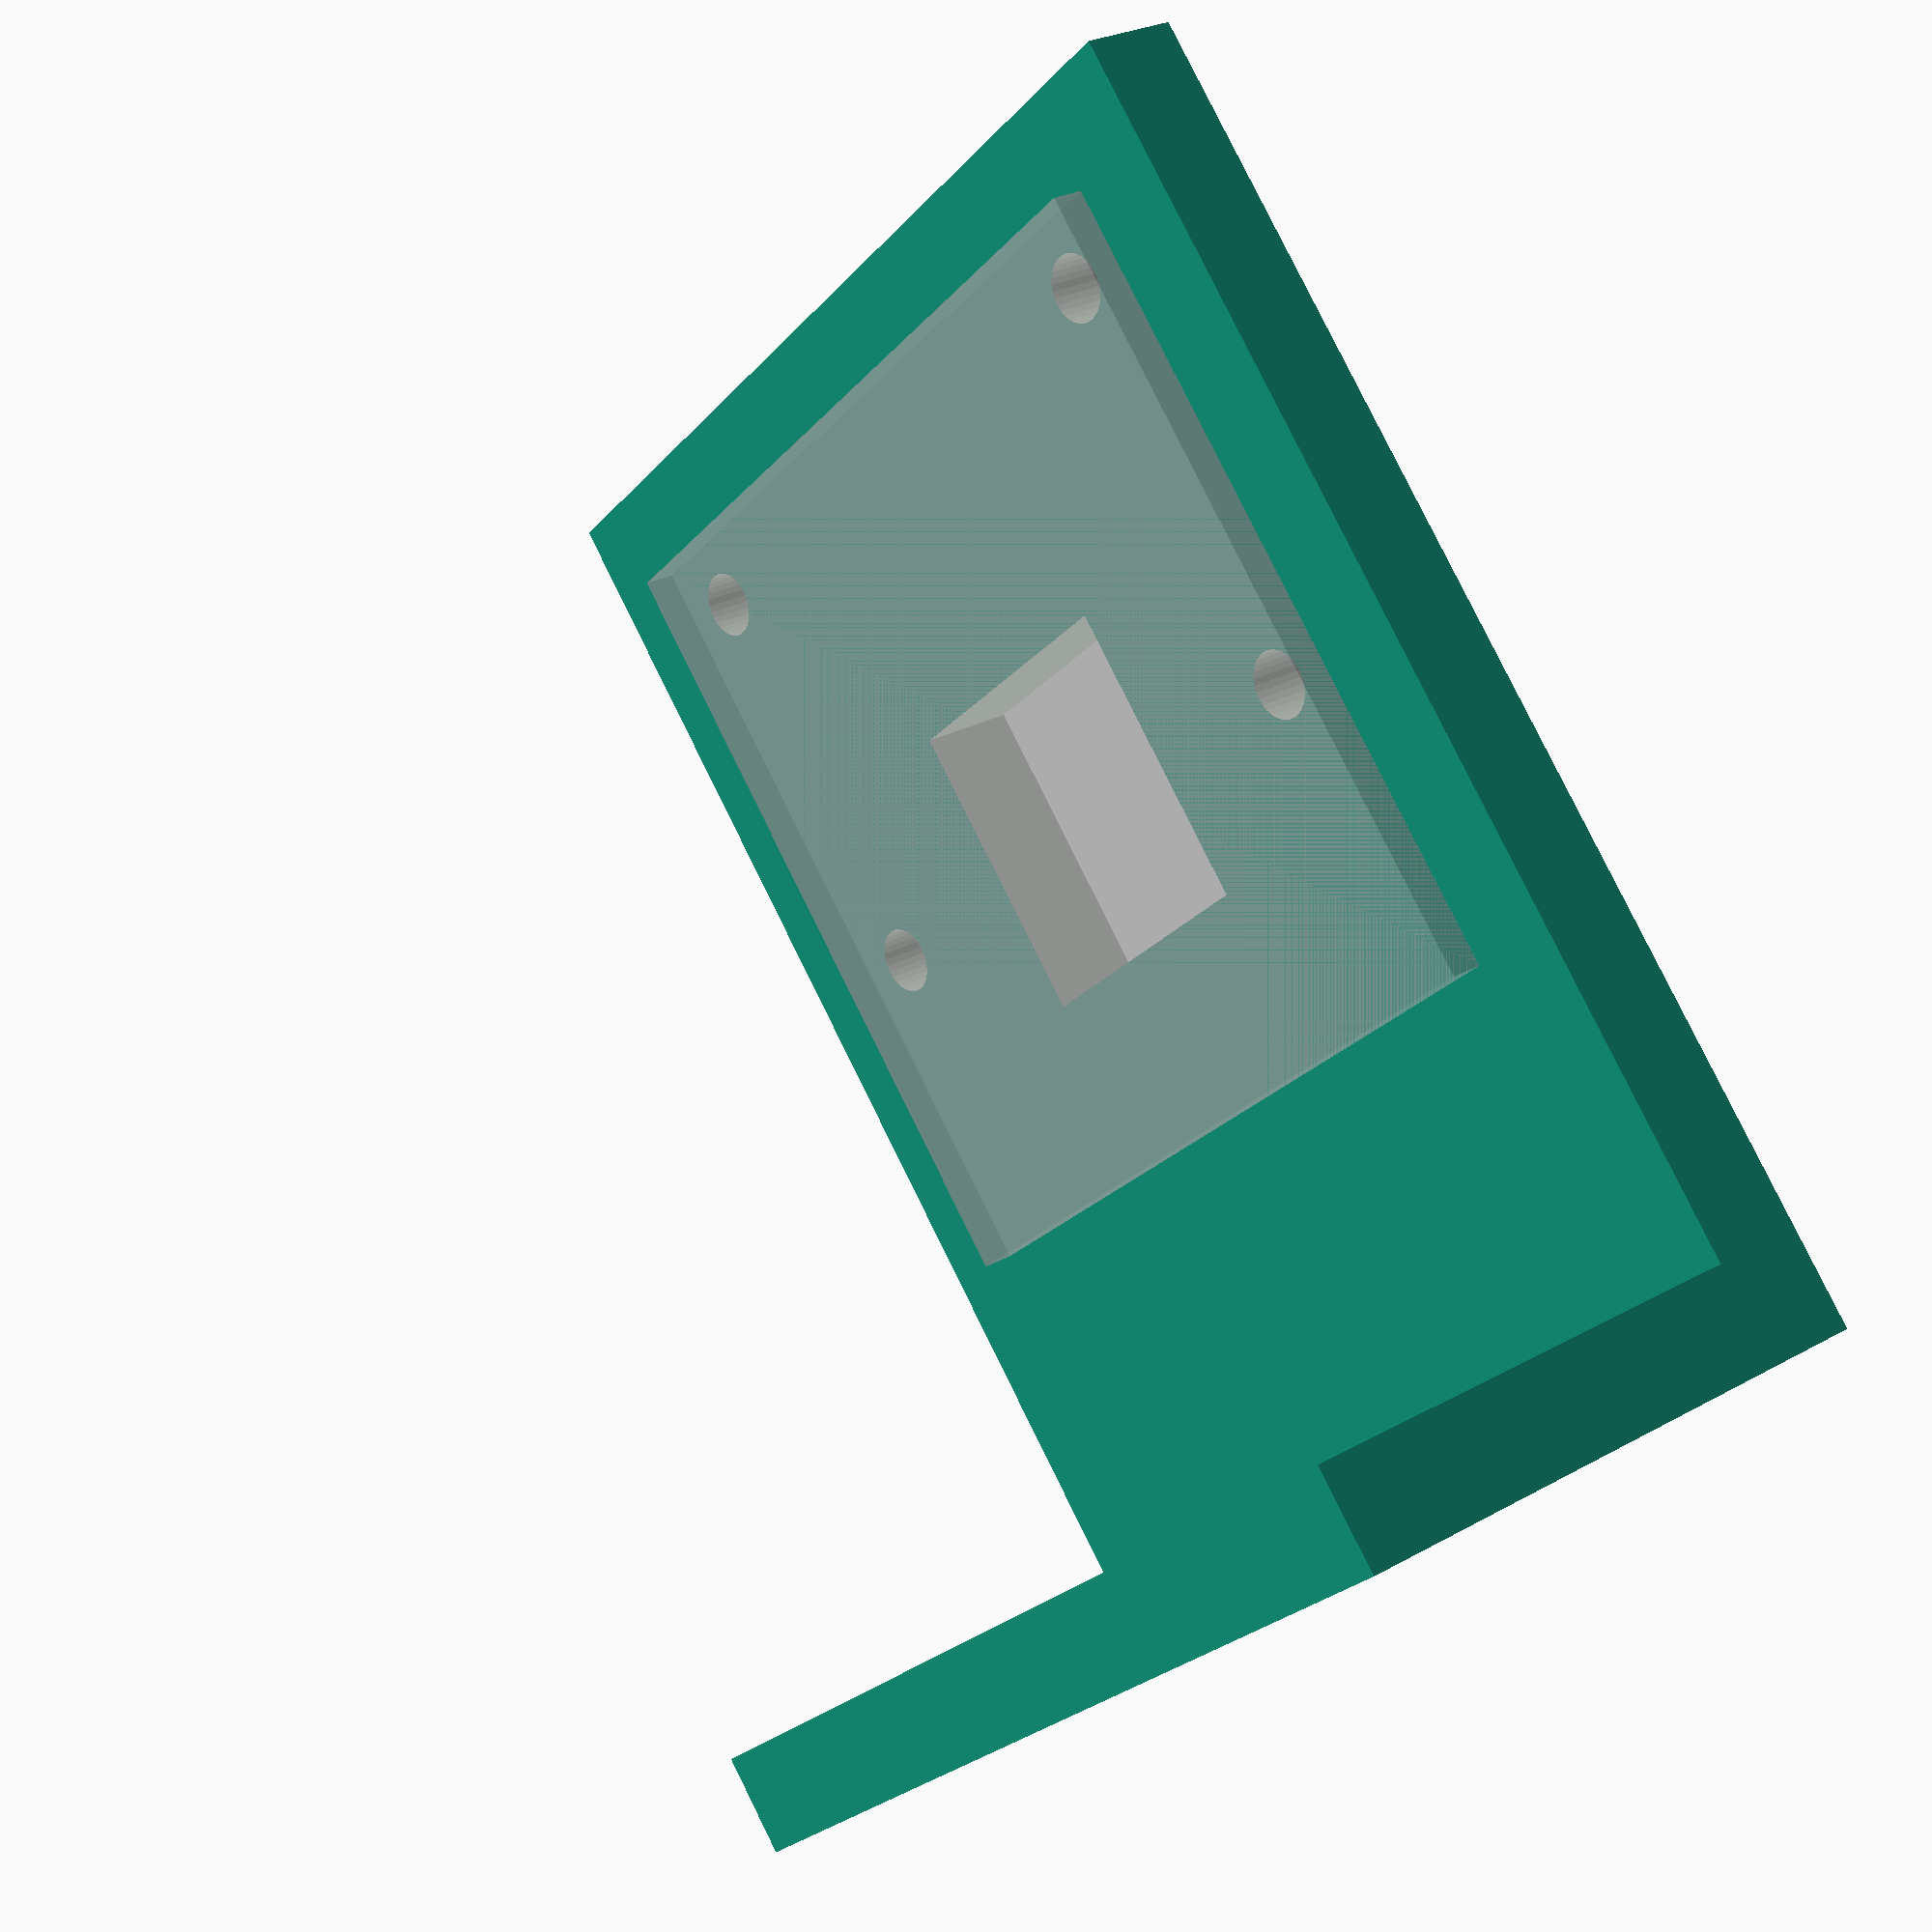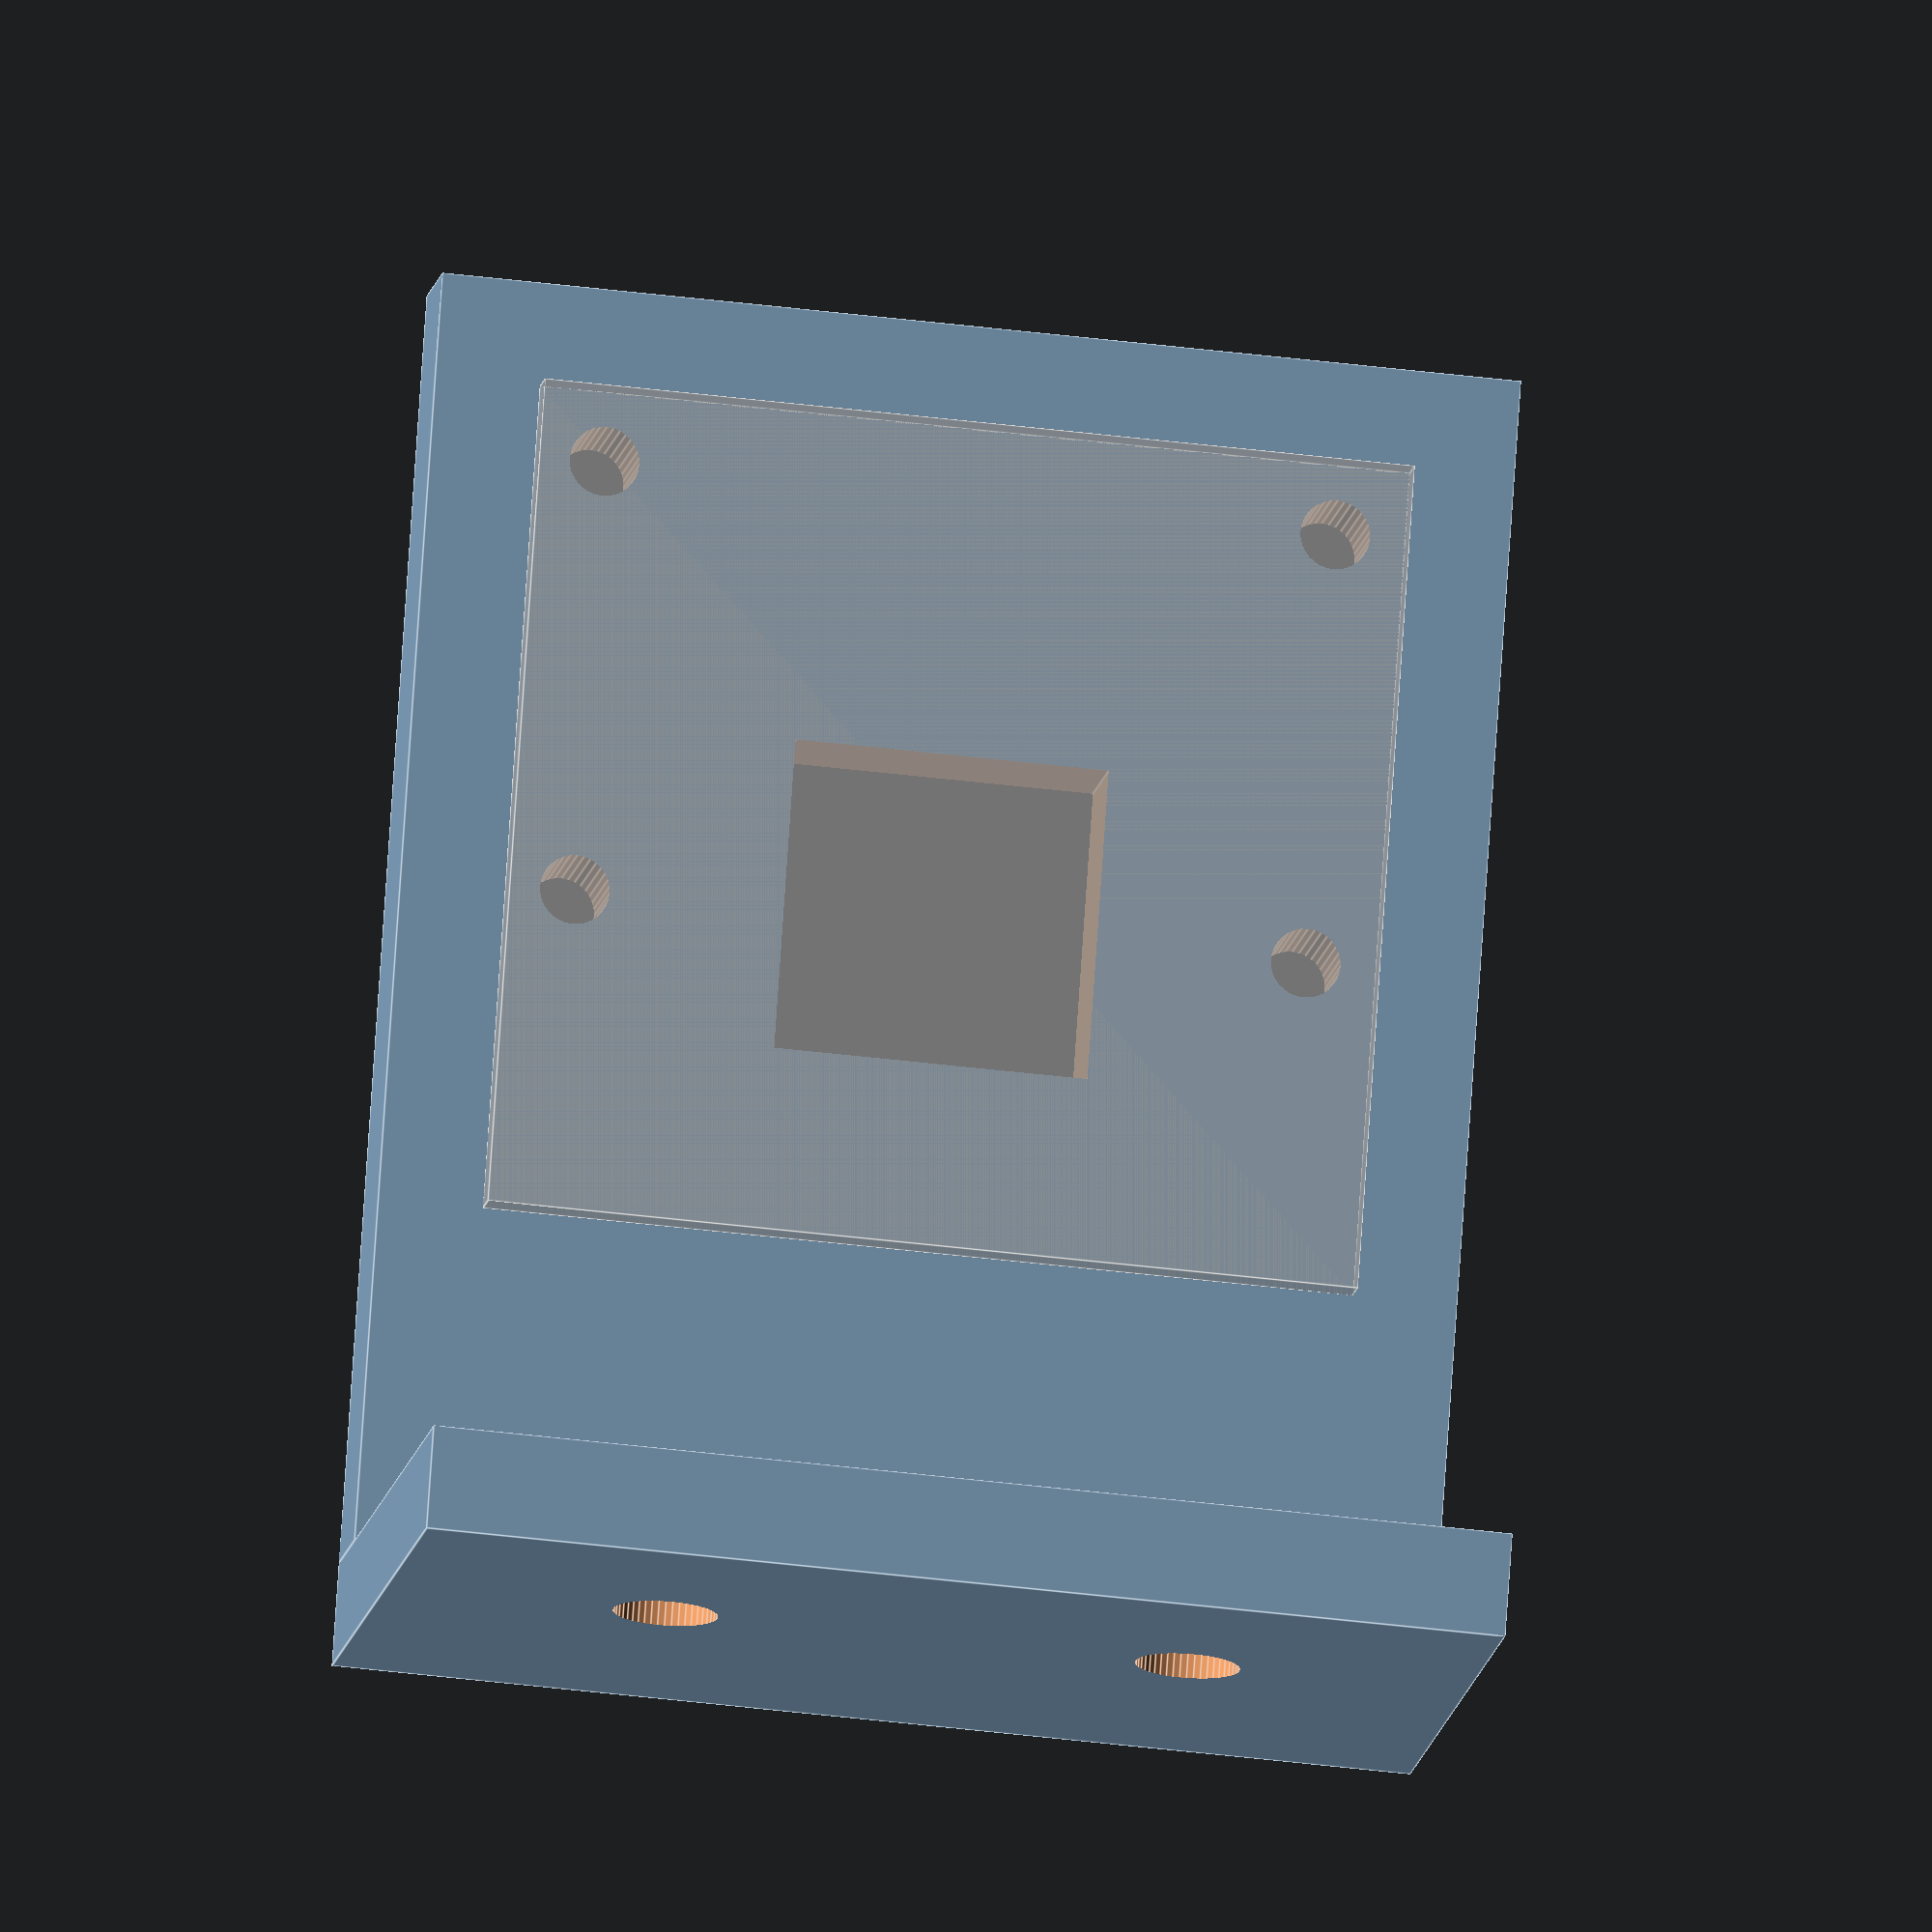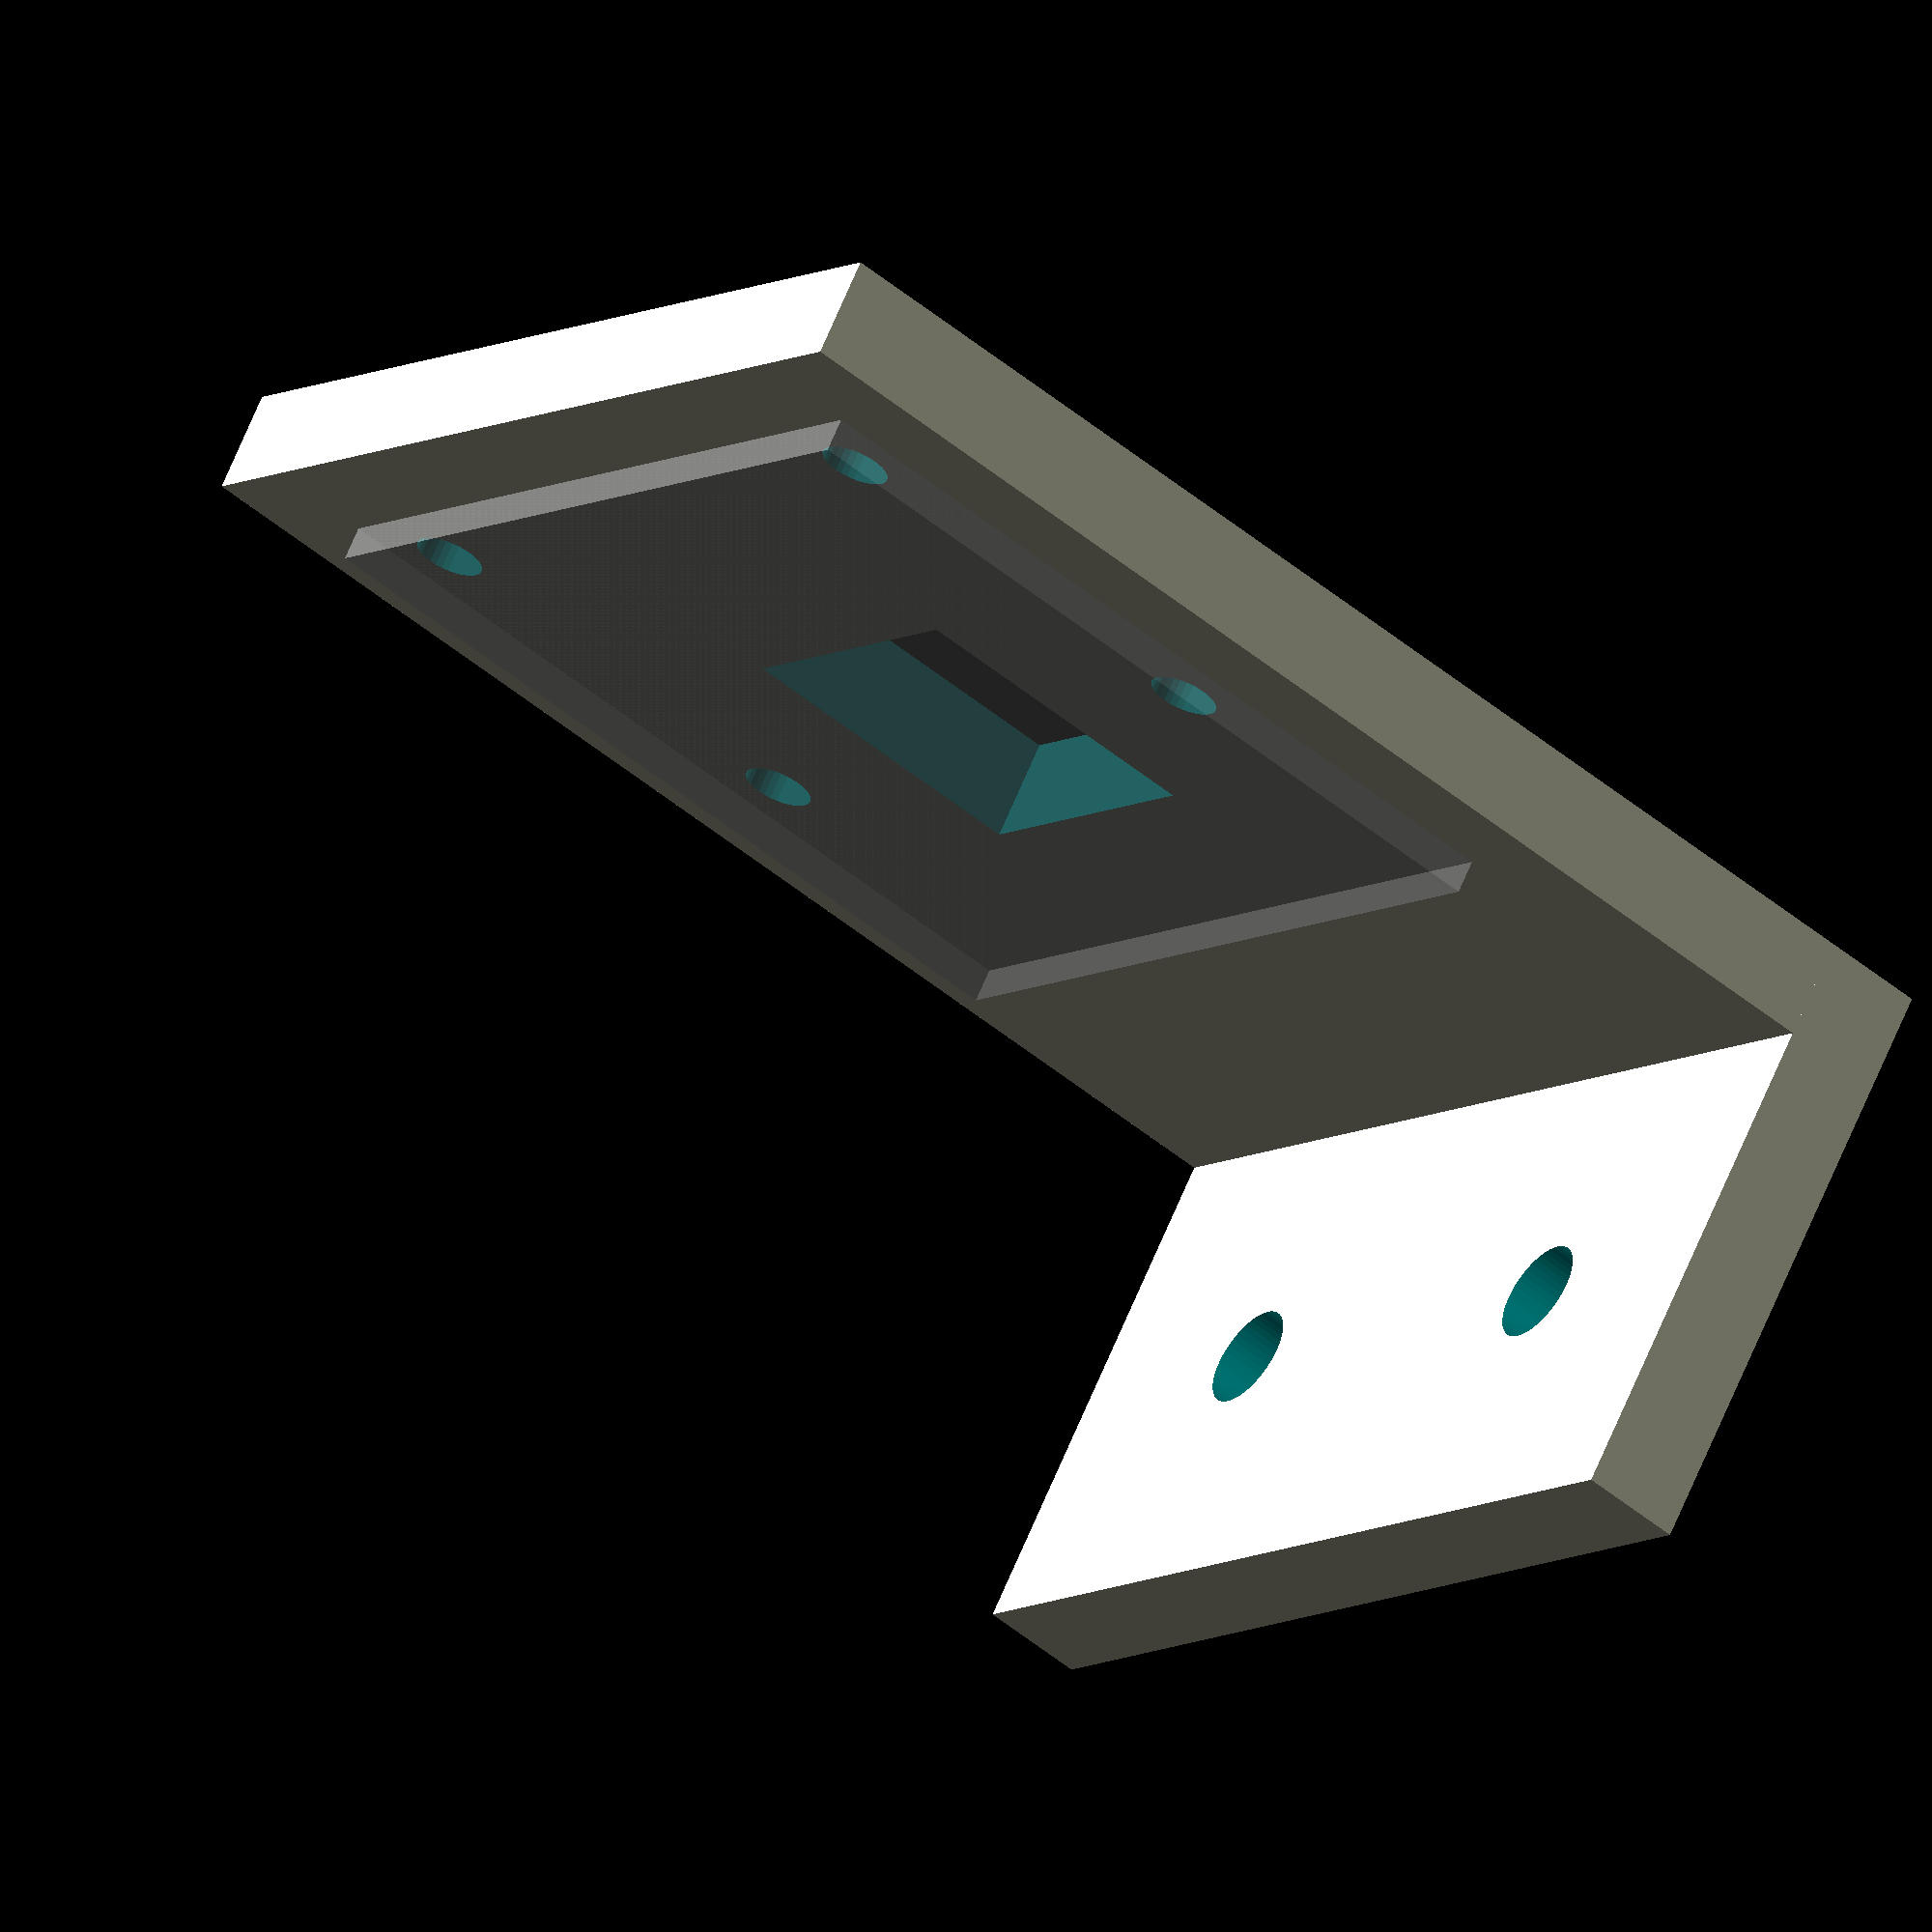
<openscad>
// A Raspberry Pi camera mount.

$fs = .2;
$fa = 5;

// Dimensions of the camera board.
cameraWidth = 25;
cameraHeight = 24;
aperatureWidth = 8;
aperatureYOffset = 5.5;
cameraBoardThickness = 1;

holeYOffset = 9.5;
holeXSpacing = 21;
holeYSpacing = 12.5;
holeDiameter = 2;

mountMargin = 3;
mountBottomMargin = 10; // To accommodate the cable.
mountWidth = cameraWidth + 2*mountMargin;
mountHeight = cameraHeight + mountMargin + mountBottomMargin;

mountThickness = 3;

baseWidth = 15;
mountingHoleSpacing = 15;
mountingHoleDiameter = 3;

aperatureMargin = 1;

maxModelSize = 30;

// The camera board.
%translate([mountBottomMargin, -cameraWidth/2, mountThickness])
cube(size=[cameraHeight, cameraWidth, cameraBoardThickness]);

// The mount base.
rotate([0, -90, 0])
difference() {
  translate([0, -mountWidth/2, 0])
  cube(size=[baseWidth + mountThickness, mountWidth, mountThickness]);
  
  translate([baseWidth/2 + mountThickness, -mountingHoleSpacing/2, 0])
  cylinder(d=mountingHoleDiameter, h=2*maxModelSize, center=true);
  
  translate([baseWidth/2 + mountThickness, mountingHoleSpacing/2, 0])
  cylinder(d=mountingHoleDiameter, h=2*maxModelSize, center=true);
}

// The main part of the mount.
difference() {
  translate([0, -mountWidth/2, 0])
  cube(size=[cameraHeight + mountMargin + mountBottomMargin,
             cameraWidth + 2*mountMargin,
             mountThickness]);
  
  translate([holeYOffset + mountBottomMargin, -holeXSpacing/2, 0])
  cylinder(d=holeDiameter, h=2*maxModelSize, center=true);
  
  translate([holeYOffset + mountBottomMargin, holeXSpacing/2, 0])
  cylinder(d=holeDiameter, h=2*maxModelSize, center=true);
  
  translate([holeYOffset + holeYSpacing + mountBottomMargin, -holeXSpacing/2, 0])
  cylinder(d=holeDiameter, h=2*maxModelSize, center=true);
  
  translate([holeYOffset + holeYSpacing + mountBottomMargin, holeXSpacing/2, 0])
  cylinder(d=holeDiameter, h=2*maxModelSize, center=true);
  
  translate([mountBottomMargin + aperatureYOffset,
              -(aperatureWidth + aperatureMargin)/2,
              -maxModelSize])
  cube(size=[aperatureWidth + aperatureMargin,
             aperatureWidth + aperatureMargin,
             2*maxModelSize]);
}

</openscad>
<views>
elev=334.4 azim=228.3 roll=48.2 proj=p view=wireframe
elev=192.7 azim=93.9 roll=188.6 proj=o view=edges
elev=114.1 azim=36.3 roll=157.6 proj=o view=wireframe
</views>
